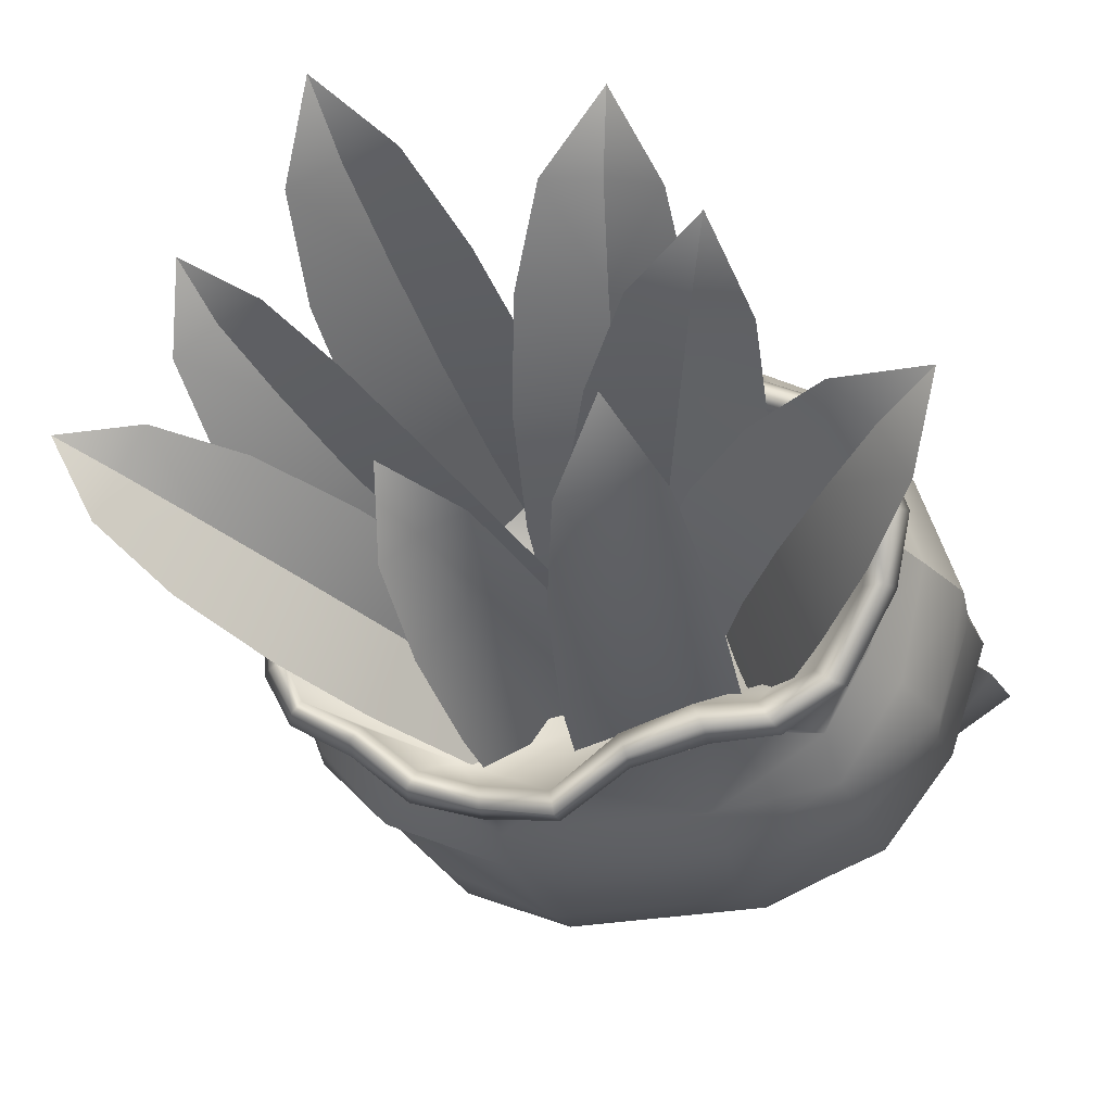
<metadata>
{"format":"obj","ext":"obj","renderer":"f3d","projection":"perspective","resolution":1024,"background":"white","views":[{"elev":-16.3,"azim":-167.8,"up":"+Z"}]}
</metadata>
<code>
v 0.003044 0.02293 -0.004282
v -0.006868 0.02546 -0.008526
v -2.2e-05 0.05741 0.01136
v -0.01206 0.05931 0.006396
v -0.001742 0.07323 0.02096
v -0.0138 0.07511 0.01605
v -0.01435 0.08897 0.02743
v -0.00355 0.08716 0.03168
v -0.01273 0.09867 0.03946
v -0.005137 0.09801 0.04142
v -0.006564 0.103 0.05128
v 0.01377 0.02233 0.01031
v 0.003453 0.02522 0.009655
v 0.01772 0.05967 0.02008
v 0.005229 0.06205 0.01966
v 0.02015 0.07727 0.0269
v 0.007655 0.07965 0.02653
v 0.01173 0.09549 0.03486
v 0.02286 0.09322 0.03508
v 0.01787 0.1071 0.04367
v 0.02533 0.1059 0.04279
v 0.02784 0.1128 0.0515
v 0.01199 0.03547 -0.01354
v 0.005674 0.03927 -0.006841
v 0.02903 0.06231 -0.004973
v 0.02131 0.06587 0.003205
v 0.03866 0.07416 4.9e-05
v 0.03097 0.0777 0.008263
v 0.0421 0.08742 0.0129
v 0.04885 0.08417 0.005498
v 0.05379 0.09327 0.01592
v 0.05782 0.09171 0.01036
v 0.06599 0.09419 0.01503
v 0.01512 0.03723 0.00043
v 0.006147 0.04258 0.000827
v 0.02656 0.06403 0.008222
v 0.01552 0.06962 0.009069
v 0.03265 0.07636 0.01389
v 0.0216 0.08195 0.01479
v 0.02898 0.09236 0.02173
v 0.03878 0.08726 0.02083
v 0.03747 0.09887 0.02901
v 0.04403 0.09578 0.02743
v 0.0483 0.09982 0.0351
v -0.04062 0.09584 0.001482
v -0.04417 0.101 0.01333
v -0.03673 0.09608 0.008324
v -0.02977 0.08652 0.004406
v -0.0342 0.08674 -0.006463
v -0.02224 0.07438 0.000429
v -0.02708 0.0745 -0.0118
v -0.01571 0.06082 -0.002551
v -0.0205 0.06095 -0.0148
v -0.009392 0.03256 -0.01624
v -0.005639 0.03168 -0.005899
v -0.03121 0.09784 0.01368
v -0.03673 0.09608 0.008324
v -0.04417 0.101 0.01333
v -0.02977 0.08652 0.004406
v -0.02063 0.08961 0.01113
v -0.02224 0.07438 0.000429
v -0.0119 0.07772 0.00789
v -0.01571 0.06082 -0.002551
v -0.005338 0.06416 0.004864
v 0.003082 0.0352 -6.4e-05
v -0.005639 0.03168 -0.005899
v -0.02342 0.0992 0.02117
v -0.01881 0.1079 0.03177
v -0.01606 0.1007 0.02376
v -0.01264 0.08843 0.01746
v -0.02305 0.0866 0.01213
v -0.008638 0.0731 0.01105
v -0.02024 0.07088 0.00499
v -0.004658 0.05638 0.006231
v -0.01624 0.05417 0.000119
v -0.006739 0.02035 -0.004699
v 0.002867 0.02135 0.000747
v 0.002867 0.02135 0.000747
v -0.004658 0.05638 0.006231
v 0.01302 0.0262 -0.000973
v 0.00778 0.06127 0.004649
v -0.008638 0.0731 0.01105
v 0.003806 0.07799 0.009527
v -0.01264 0.08843 0.01746
v -0.001562 0.09295 0.01619
v -0.008523 0.1036 0.02398
v -0.01606 0.1007 0.02376
v -0.01881 0.1079 0.03177
v 0.003044 0.02293 -0.004282
v -2.2e-05 0.05741 0.01136
v 0.01353 0.02644 -0.005851
v 0.01273 0.0605 0.009646
v -0.001742 0.07323 0.02096
v 0.01102 0.07631 0.0193
v 0.007833 0.09004 0.03034
v -0.00355 0.08716 0.03168
v 0.002644 0.09941 0.04147
v -0.005137 0.09801 0.04142
v -0.006564 0.103 0.05128
v 0.01377 0.02233 0.01031
v 0.01772 0.05967 0.02008
v 0.02261 0.02431 0.004454
v 0.02851 0.06095 0.01333
v 0.02015 0.07727 0.0269
v 0.03097 0.07854 0.0202
v 0.03257 0.09451 0.0292
v 0.02286 0.09322 0.03508
v 0.03231 0.1064 0.03975
v 0.02533 0.1059 0.04279
v 0.02784 0.1128 0.0515
v 0.01199 0.03547 -0.01354
v 0.02903 0.06231 -0.004973
v 0.01488 0.03798 -0.02259
v 0.03251 0.06431 -0.01594
v 0.03866 0.07416 4.9e-05
v 0.04218 0.07613 -0.01091
v 0.05212 0.08602 -0.004229
v 0.04885 0.08417 0.005498
v 0.06073 0.0923 0.004041
v 0.05782 0.09171 0.01036
v 0.06599 0.09419 0.01503
v 0.0503 0.09424 0.02388
v 0.04403 0.09578 0.02743
v 0.0483 0.09982 0.0351
v 0.03878 0.08726 0.02083
v 0.04749 0.08567 0.01434
v 0.03265 0.07636 0.01389
v 0.04231 0.07447 0.006514
v 0.02656 0.06403 0.008222
v 0.03621 0.06215 0.000807
v 0.02316 0.03643 -0.00597
v 0.01512 0.03723 0.00043
v -0.03113 0.07812 0.009941
v -0.03411 0.07681 0.002943
v -0.03684 0.07719 0.003975
v -0.03429 0.07851 0.01111
v -0.03605 0.07594 0.01114
v -0.03859 0.07464 0.004265
v -0.0355 0.07123 0.003944
v -0.03047 0.07682 0.01746
v -0.0273 0.07641 0.01627
v -0.03309 0.0721 0.01067
v -0.03542 0.06473 0.003497
v -0.03205 0.07412 0.01817
v -0.01885 0.07493 0.02237
v -0.01749 0.07474 0.01967
v -0.009167 0.07548 0.02728
v -0.01996 0.07228 0.02365
v -0.01001 0.0756 0.0303
v -0.000789 0.07729 0.02995
v -0.02956 0.06986 0.01748
v -0.001207 0.07736 0.03314
v -0.02979 0.06447 0.0154
v 0.007895 0.07757 0.03204
v 0.007434 0.07754 0.0289
v 0.01899 0.07475 0.02874
v -0.02032 0.06887 0.02236
v 0.01928 0.07477 0.0319
v -0.01158 0.06921 0.02877
v 0.007827 0.07466 0.03356
v 0.02833 0.06688 0.02745
v 0.02641 0.06692 0.02459
v 0.01937 0.07182 0.03341
v -0.001804 0.0745 0.03469
v -0.0108 0.07284 0.03173
v -0.002841 0.0705 0.03135
v 0.007228 0.07075 0.03095
v -0.005571 0.06204 0.03332
v -0.01957 0.06329 0.02753
v 0.01463 0.05919 0.03207
v -0.006927 0.05108 0.03422
v -0.02398 0.05307 0.02869
v -0.03358 0.05515 0.01748
v -0.03879 0.05724 0.002563
v -0.03701 0.04374 0.01784
v -0.04307 0.04585 0.001475
v -0.04306 0.0359 0.000287
v -0.02735 0.04201 0.02972
v -0.03649 0.03381 0.01631
v -0.008329 0.04056 0.03606
v -0.02491 0.03217 0.02674
v -0.03752 0.02427 0.0145
v -0.04442 0.02628 -0.000741
v -0.0424 0.01894 -0.001716
v -0.02682 0.02253 0.02612
v -0.03411 0.01497 0.009742
v -0.02386 0.0131 0.02258
v -0.009086 0.02119 0.03184
v -0.03526 0.008883 0.005827
v -0.04472 0.01404 -0.002157
v -0.04682 0.00404 -0.003208
v -0.03161 0.004876 -0.003979
v -0.0245 0.004137 -0.004473
v -0.02256 0.008631 0.01624
v -0.02318 0.004557 0.009234
v -0.009687 0.003159 -0.005433
v -0.008687 0.003605 0.01037
v -0.008475 0.005603 0.01993
v 0.01355 0.002916 0.009015
v 0.0126 0.002468 -0.006788
v -0.008755 0.01197 0.02746
v 0.01621 0.01119 0.02594
v 0.01462 0.004887 0.01852
v 0.02717 0.002998 0.006174
v 0.02679 0.002548 -0.007589
v 0.02765 0.007076 0.01319
v 0.03721 0.003189 0.00355
v 0.03394 0.002845 -0.007964
v 0.04766 0.001168 -0.008944
v 0.04711 0.009207 -0.007971
v 0.03843 0.01274 0.005117
v 0.04447 0.01627 -0.006993
v 0.02953 0.01143 0.01949
v 0.04355 0.02183 0.008942
v 0.04816 0.02341 -0.006368
v 0.04798 0.02694 -0.005944
v 0.01763 0.02037 0.03022
v 0.03179 0.0207 0.02265
v 0.04332 0.0253 0.009844
v 0.04673 0.03129 -0.005366
v 0.0326 0.02866 0.02218
v 0.04215 0.02964 0.0105
v 0.04408 0.03456 0.01116
v 0.04866 0.03623 -0.004895
v 0.04649 0.04263 -0.004008
v 0.01748 0.03002 0.03141
v 0.03271 0.04042 0.02373
v 0.04201 0.04107 0.01096
v 0.04512 0.04515 0.01199
v 0.04964 0.04761 -0.003618
v 0.04823 0.05168 -0.003061
v 0.04349 0.04955 0.01184
v 0.04545 0.05635 -0.002015
v 0.03603 0.04855 0.0248
v 0.04118 0.05664 0.01306
v 0.04436 0.06076 0.007123
v 0.0453 0.05931 -0.001252
v 0.04807 0.061 -0.001347
v 0.04821 0.06315 0.007821
v 0.04727 0.06375 -0.001494
v 0.04185 0.06082 0.01441
v 0.04395 0.06576 -0.001951
v 0.04359 0.06803 0.006446
v 0.04682 0.066 0.007392
v 0.04326 0.0635 0.01703
v 0.04238 0.06642 0.01609
v 0.04014 0.06847 0.01446
v 0.03511 0.06575 0.02087
v 0.03262 0.06582 0.01823
v 0.03658 0.06289 0.02244
v 0.03525 0.06 0.02087
v 0.02861 0.06401 0.02882
v 0.02793 0.06184 0.02738
v 0.03384 0.05604 0.02441
v 0.0187 0.06769 0.03078
v 0.01805 0.04898 0.03255
v 0.01859 0.03973 0.03442
v -0.00819 0.03082 0.03297
v -0.002291 0.0201 -0.0234
v -0.01193 0.02156 -0.02686
v -0.003696 0.0477 -0.01777
v 0.006709 0.0227 -0.02779
v -0.01532 0.0484 -0.02143
v 0.007337 0.04978 -0.02256
v -0.004531 0.06607 -0.01202
v -0.01617 0.06677 -0.01562
v 0.00652 0.06815 -0.01676
v -0.01559 0.08374 -0.007663
v 0.004681 0.08498 -0.008677
v -0.005189 0.08295 -0.004545
v -0.01279 0.09681 0.001788
v 0.001264 0.09767 0.001086
v -0.005655 0.09653 0.002736
v -0.00569 0.1045 0.01178
v 0.009802 0.01409 -0.01997
v 0.000549 0.01576 -0.01878
v 0.0119 0.0415 -0.01498
v 0.01538 0.01617 -0.02734
v 0.000922 0.04253 -0.01313
v 0.01895 0.04304 -0.02352
v 0.01416 0.05835 -0.01023
v 0.003199 0.05937 -0.008324
v 0.02125 0.05988 -0.01873
v 0.007489 0.07489 -0.00234
v 0.02362 0.07535 -0.01164
v 0.01724 0.07382 -0.004127
v 0.0141 0.08676 0.003991
v 0.02529 0.08708 -0.002458
v 0.02031 0.08627 0.001791
v 0.02429 0.09355 0.009055
v 0.04766 0.001168 -0.008944
v 0.03394 0.002845 -0.007964
v 0.0359 0.005875 -0.01938
v 0.04711 0.009207 -0.007971
v 0.02679 0.002548 -0.007589
v 0.03706 0.01555 -0.01883
v 0.04447 0.01627 -0.006993
v 0.02562 0.00616 -0.02083
v 0.0126 0.002468 -0.006788
v 0.02537 0.01175 -0.02673
v 0.04184 0.02534 -0.02101
v 0.04816 0.02341 -0.006368
v 0.01178 0.006556 -0.02207
v -0.01046 0.007245 -0.02072
v -0.009687 0.003159 -0.005433
v 0.0118 0.01068 -0.03092
v 0.02659 0.01746 -0.03202
v -0.02472 0.00772 -0.01777
v -0.0245 0.004137 -0.004473
v -0.02484 0.01331 -0.02368
v -0.03629 0.01098 -0.01212
v -0.03161 0.004876 -0.003979
v -0.04682 0.00404 -0.003208
v -0.04472 0.01404 -0.002157
v -0.0424 0.01894 -0.001716
v -0.0113 0.01139 -0.02952
v -0.0355 0.01782 -0.01464
v -0.02679 0.0191 -0.02863
v -0.01234 0.01932 -0.0353
v 0.01262 0.01854 -0.03682
v -0.01302 0.02925 -0.0369
v -0.03 0.02905 -0.02955
v -0.03954 0.02793 -0.0167
v -0.04442 0.02628 -0.000741
v -0.04306 0.0359 0.000287
v -0.03836 0.03764 -0.01642
v -0.02806 0.03858 -0.02795
v -0.03951 0.04767 -0.01548
v -0.04307 0.04585 0.001475
v -0.02933 0.04879 -0.02856
v -0.03539 0.057 -0.01311
v -0.03879 0.05724 0.002563
v -0.02717 0.05659 -0.02564
v -0.03229 0.06443 -0.01015
v -0.03542 0.06473 0.003497
v -0.02618 0.06413 -0.02081
v -0.03379 0.06721 -0.004959
v -0.0355 0.07123 0.003944
v -0.02899 0.06826 -0.01562
v -0.0364 0.07109 -0.004628
v -0.03859 0.07464 0.004265
v -0.03 0.07136 -0.01655
v -0.03504 0.07369 -0.004444
v -0.03684 0.07719 0.003975
v -0.03411 0.07681 0.002943
v -0.03241 0.07324 -0.004594
v -0.0284 0.07336 -0.01643
v -0.02617 0.07345 -0.01496
v -0.02172 0.06949 -0.02106
v -0.02186 0.07188 -0.02239
v -0.02086 0.07443 -0.02121
v -0.01923 0.07412 -0.01865
v -0.01299 0.07326 -0.02342
v -0.01276 0.07551 -0.02184
v -0.01154 0.07622 -0.01906
v -0.003092 0.07483 -0.02481
v -0.002286 0.07584 -0.02218
v 0.006869 0.07322 -0.02841
v -0.01205 0.07047 -0.02105
v -0.003061 0.07242 -0.02585
v -0.01186 0.06318 -0.03002
v -0.004007 0.06933 -0.02249
v -0.0124 0.05589 -0.03331
v 0.006468 0.06722 -0.02692
v 0.01542 0.06235 -0.03162
v -0.01244 0.04899 -0.03588
v -0.01289 0.03902 -0.03686
v 0.01448 0.04815 -0.03751
v 0.0153 0.05517 -0.03497
v 0.01418 0.03819 -0.0385
v 0.02895 0.04662 -0.02894
v 0.0137 0.02842 -0.03852
v 0.02859 0.02724 -0.0332
v 0.02983 0.0349 -0.03119
v 0.0422 0.02881 -0.02028
v 0.04798 0.02694 -0.005944
v 0.04673 0.03129 -0.005366
v 0.04083 0.03308 -0.019
v 0.04866 0.03623 -0.004895
v 0.042 0.03861 -0.01939
v 0.04649 0.04263 -0.004008
v 0.04033 0.0445 -0.01831
v 0.04353 0.04872 -0.01847
v 0.04964 0.04761 -0.003618
v 0.04823 0.05168 -0.003061
v 0.03297 0.05476 -0.0282
v 0.04265 0.05295 -0.01747
v 0.04545 0.05635 -0.002015
v 0.02946 0.05983 -0.02409
v 0.03947 0.05804 -0.01576
v 0.04429 0.06078 -0.009308
v 0.0453 0.05931 -0.001252
v 0.04807 0.061 -0.001347
v 0.03388 0.06449 -0.02129
v 0.04732 0.06365 -0.009485
v 0.04727 0.06375 -0.001494
v 0.03989 0.06329 -0.01554
v 0.04299 0.06574 -0.01684
v 0.04581 0.06634 -0.009367
v 0.04395 0.06576 -0.001951
v 0.04356 0.06734 -0.008231
v 0.042 0.06814 -0.01578
v 0.04017 0.06975 -0.01468
v 0.03442 0.06652 -0.02148
v 0.0339 0.06912 -0.02002
v 0.03247 0.06879 -0.01813
v 0.02516 0.06795 -0.02405
v 0.02671 0.06761 -0.02619
v 0.02696 0.0651 -0.02757
v 0.01707 0.06834 -0.02928
v 0.01697 0.06903 -0.02655
v 0.025 0.0632 -0.02448
v 0.01693 0.06424 -0.02732
v 0.01689 0.06633 -0.03032
v 0.006201 0.07003 -0.03162
v 0.006607 0.07206 -0.03118
v -0.0273 0.07641 0.01627
v -0.01749 0.07474 0.01967
v -0.01523 0.05095 0.02116
v -0.009167 0.07548 0.02728
v -0.000789 0.07729 0.02995
v -0.03113 0.07812 0.009941
v 0.007434 0.07754 0.0289
v -0.01887 0.05066 -0.01034
v -0.03411 0.07681 0.002943
v -0.03241 0.07324 -0.004594
v -0.02617 0.07345 -0.01496
v -0.01923 0.07412 -0.01865
v -0.01154 0.07622 -0.01906
v -0.002286 0.07584 -0.02218
v 0.006869 0.07322 -0.02841
v 0.003673 0.04774 -0.000377
v 0.02533 0.04621 -0.01853
v 0.01697 0.06903 -0.02655
v 0.02516 0.06795 -0.02405
v 0.03247 0.06879 -0.01813
v 0.04017 0.06975 -0.01468
v 0.04356 0.06734 -0.008231
v 0.04395 0.06576 -0.001951
v 0.02897 0.04497 0.01748
v 0.04359 0.06803 0.006446
v 0.01899 0.07475 0.02874
v 0.04014 0.06847 0.01446
v 0.02641 0.06692 0.02459
v 0.03262 0.06582 0.01823
g seeds_seeds_mUnitIconPltWeed
f 1 2 3
f 2 4 3
f 5 3 4
f 6 5 4
f 5 6 7
f 8 5 7
f 8 7 9
f 10 8 9
f 9 11 10
f 12 13 14
f 13 15 14
f 16 14 15
f 17 16 15
f 16 17 18
f 19 16 18
f 19 18 20
f 21 19 20
f 20 22 21
f 23 24 25
f 24 26 25
f 27 25 26
f 28 27 26
f 27 28 29
f 30 27 29
f 30 29 31
f 32 30 31
f 31 33 32
f 34 35 36
f 35 37 36
f 38 36 37
f 39 38 37
f 38 39 40
f 41 38 40
f 41 40 42
f 43 41 42
f 42 44 43
f 45 46 47
f 47 48 45
f 48 49 45
f 48 50 49
f 50 51 49
f 50 52 51
f 52 53 51
f 54 53 52
f 55 54 52
f 56 57 58
f 59 57 56
f 60 59 56
f 61 59 60
f 62 61 60
f 63 61 62
f 64 63 62
f 63 64 65
f 66 63 65
f 67 68 69
f 69 70 67
f 70 71 67
f 70 72 71
f 72 73 71
f 72 74 73
f 74 75 73
f 76 75 74
f 77 76 74
f 78 79 80
f 79 81 80
f 81 79 82
f 83 81 82
f 83 82 84
f 85 83 84
f 85 84 86
f 84 87 86
f 86 87 88
f 89 90 91
f 90 92 91
f 92 90 93
f 94 92 93
f 94 93 95
f 93 96 95
f 95 96 97
f 96 98 97
f 97 98 99
f 100 101 102
f 101 103 102
f 103 101 104
f 105 103 104
f 105 104 106
f 104 107 106
f 106 107 108
f 107 109 108
f 108 109 110
f 111 112 113
f 112 114 113
f 114 112 115
f 116 114 115
f 116 115 117
f 115 118 117
f 117 118 119
f 118 120 119
f 119 120 121
f 122 123 124
f 125 123 122
f 126 125 122
f 127 125 126
f 128 127 126
f 129 127 128
f 130 129 128
f 129 130 131
f 132 129 131
f 133 134 135
f 136 133 135
f 136 135 137
f 135 138 137
f 137 138 139
f 133 136 140
f 140 136 137
f 141 133 140
f 142 137 139
f 143 142 139
f 144 140 137
f 137 142 144
f 141 140 145
f 146 141 145
f 147 146 145
f 140 144 148
f 145 140 148
f 149 147 145
f 149 145 148
f 150 147 149
f 148 144 151
f 142 151 144
f 152 150 149
f 153 151 142
f 153 142 143
f 150 152 154
f 155 150 154
f 155 154 156
f 157 151 153
f 157 148 151
f 154 158 156
f 157 159 148
f 154 160 158
f 154 152 160
f 156 158 161
f 162 156 161
f 160 163 158
f 161 158 163
f 152 164 160
f 152 149 164
f 165 149 148
f 149 165 164
f 159 165 148
f 166 164 165
f 159 166 165
f 160 164 167
f 164 166 167
f 160 167 163
f 168 166 159
f 168 167 166
f 169 159 157
f 168 159 169
f 169 157 153
f 170 167 168
f 168 169 171
f 168 171 170
f 169 153 172
f 169 172 171
f 153 173 172
f 153 143 173
f 143 174 173
f 173 174 175
f 174 176 175
f 175 176 177
f 172 173 178
f 173 175 178
f 179 175 177
f 178 175 179
f 172 178 180
f 171 172 180
f 181 178 179
f 178 181 180
f 179 177 182
f 177 183 182
f 182 183 184
f 181 179 185
f 179 182 185
f 186 182 184
f 187 185 182
f 186 187 182
f 181 185 188
f 188 185 187
f 186 184 189
f 184 190 189
f 189 190 191
f 189 191 192
f 193 189 192
f 186 189 194
f 187 186 194
f 195 189 193
f 194 189 195
f 195 193 196
f 194 195 197
f 197 195 196
f 187 194 198
f 198 194 197
f 197 196 199
f 198 197 199
f 196 200 199
f 201 187 198
f 201 188 187
f 201 198 202
f 188 201 202
f 203 198 199
f 198 203 202
f 199 200 204
f 200 205 204
f 203 199 206
f 199 204 206
f 207 204 205
f 207 206 204
f 207 205 208
f 209 207 208
f 209 210 207
f 211 207 210
f 207 211 206
f 212 211 210
f 206 213 203
f 211 213 206
f 213 202 203
f 214 211 212
f 211 214 213
f 215 214 212
f 215 216 214
f 217 202 213
f 217 188 202
f 214 218 213
f 218 217 213
f 216 219 214
f 218 214 219
f 216 220 219
f 218 221 217
f 218 219 221
f 220 222 219
f 221 219 222
f 223 222 220
f 222 223 221
f 224 223 220
f 224 225 223
f 221 226 217
f 188 217 226
f 221 223 227
f 221 227 226
f 225 228 223
f 227 223 228
f 228 225 229
f 227 228 229
f 225 230 229
f 230 231 229
f 231 232 229
f 231 233 232
f 234 229 232
f 227 229 234
f 233 235 232
f 232 235 234
f 233 236 235
f 233 237 236
f 236 237 238
f 239 236 238
f 238 240 239
f 235 236 241
f 236 239 241
f 242 243 240
f 240 244 239
f 243 244 240
f 239 245 241
f 239 244 245
f 244 243 246
f 244 246 245
f 243 247 246
f 246 247 248
f 246 248 245
f 247 249 248
f 249 162 248
f 162 161 248
f 248 250 245
f 248 161 250
f 241 245 251
f 245 250 251
f 241 251 235
f 161 252 250
f 252 161 163
f 253 251 250
f 252 253 250
f 251 254 235
f 254 251 253
f 235 254 234
f 252 163 255
f 253 252 255
f 167 255 163
f 255 167 170
f 170 253 255
f 254 253 170
f 234 254 256
f 254 170 256
f 234 256 227
f 171 256 170
f 171 180 256
f 256 257 227
f 180 257 256
f 227 257 226
f 257 180 226
f 180 258 226
f 181 258 180
f 258 188 226
f 258 181 188
f 259 260 261
f 259 261 262
f 260 263 261
f 261 264 262
f 265 261 263
f 264 261 265
f 266 265 263
f 267 264 265
f 265 266 268
f 267 265 269
f 270 265 268
f 265 270 269
f 270 268 271
f 269 270 272
f 273 270 271
f 270 273 272
f 271 274 273
f 272 273 274
f 275 276 277
f 275 277 278
f 276 279 277
f 277 280 278
f 281 277 279
f 280 277 281
f 282 281 279
f 283 280 281
f 281 282 284
f 283 281 285
f 286 281 284
f 281 286 285
f 286 284 287
f 285 286 288
f 289 286 287
f 286 289 288
f 287 290 289
f 288 289 290
f 291 292 293
f 291 293 294
f 293 292 295
f 293 296 294
f 296 297 294
f 293 295 298
f 295 299 298
f 293 300 296
f 293 298 300
f 297 296 301
f 302 297 301
f 299 303 298
f 298 303 300
f 303 299 304
f 299 305 304
f 303 306 300
f 306 303 304
f 300 307 296
f 300 306 307
f 301 296 307
f 308 304 305
f 309 308 305
f 308 310 304
f 308 309 311
f 310 308 311
f 311 309 312
f 311 312 313
f 311 313 314
f 314 315 311
f 310 316 304
f 316 306 304
f 311 317 310
f 315 317 311
f 310 318 316
f 317 318 310
f 306 316 319
f 318 319 316
f 320 306 319
f 306 320 307
f 319 318 321
f 320 319 321
f 318 317 322
f 318 322 321
f 317 315 323
f 317 323 322
f 315 324 323
f 323 324 325
f 323 326 322
f 326 323 325
f 326 327 322
f 322 327 321
f 326 325 328
f 325 329 328
f 327 326 330
f 326 328 330
f 331 328 329
f 332 331 329
f 330 328 333
f 328 331 333
f 331 332 334
f 332 335 334
f 333 331 336
f 331 334 336
f 334 335 337
f 337 335 338
f 334 339 336
f 334 337 339
f 337 338 340
f 338 341 340
f 339 337 342
f 337 340 342
f 340 341 343
f 340 343 342
f 341 344 343
f 343 344 345
f 346 343 345
f 343 346 347
f 343 347 342
f 346 348 347
f 339 342 349
f 339 349 336
f 342 347 350
f 342 350 349
f 347 348 351
f 347 351 350
f 348 352 351
f 349 350 353
f 353 350 351
f 354 351 352
f 354 353 351
f 355 354 352
f 354 355 356
f 353 354 356
f 355 357 356
f 357 358 356
f 359 349 353
f 359 336 349
f 360 353 356
f 361 336 359
f 333 336 361
f 359 353 362
f 361 359 362
f 353 360 362
f 363 333 361
f 333 363 330
f 361 362 364
f 364 362 360
f 361 365 363
f 361 364 365
f 363 366 330
f 327 330 366
f 367 327 366
f 327 367 321
f 368 366 363
f 366 368 367
f 369 368 363
f 365 369 363
f 368 370 367
f 367 370 321
f 368 369 371
f 368 371 370
f 370 372 321
f 372 320 321
f 307 320 372
f 373 307 372
f 373 372 370
f 373 301 307
f 374 373 370
f 371 374 370
f 375 301 373
f 375 373 374
f 302 301 375
f 376 302 375
f 377 376 375
f 378 377 375
f 375 374 378
f 377 378 379
f 374 380 378
f 378 380 379
f 371 380 374
f 379 380 381
f 371 382 380
f 380 382 381
f 381 382 383
f 371 383 382
f 384 381 383
f 385 384 383
f 386 383 371
f 369 386 371
f 387 385 383
f 386 387 383
f 385 387 388
f 386 369 389
f 369 365 389
f 387 386 390
f 387 390 388
f 386 389 390
f 388 390 391
f 388 391 392
f 392 391 393
f 389 394 390
f 391 395 393
f 393 395 396
f 391 390 397
f 394 397 390
f 395 391 398
f 391 397 398
f 395 399 396
f 395 398 399
f 396 399 400
f 399 401 400
f 399 402 401
f 398 402 399
f 402 403 401
f 404 398 397
f 398 404 402
f 394 404 397
f 402 405 403
f 404 405 402
f 405 406 403
f 407 406 405
f 408 405 404
f 408 407 405
f 409 404 394
f 409 408 404
f 408 410 407
f 408 409 410
f 410 411 407
f 358 411 410
f 412 409 394
f 389 412 394
f 365 412 389
f 365 413 412
f 412 413 409
f 365 364 413
f 413 414 409
f 413 364 414
f 409 414 410
f 364 415 414
f 410 414 415
f 415 364 360
f 416 410 415
f 416 415 360
f 416 358 410
f 356 416 360
f 358 416 356
f 417 418 419
f 418 420 419
f 419 420 421
f 419 422 417
f 423 419 421
f 424 422 419
f 425 422 424
f 424 426 425
f 427 426 424
f 428 427 424
f 424 429 428
f 430 429 424
f 424 431 430
f 419 432 424
f 433 431 424
f 432 433 424
f 433 434 431
f 433 435 434
f 436 435 433
f 437 436 433
f 433 438 437
f 438 433 439
f 433 432 440
f 433 440 439
f 432 419 440
f 440 419 423
f 440 441 439
f 440 423 442
f 443 441 440
f 442 444 440
f 445 443 440
f 440 444 445

</code>
